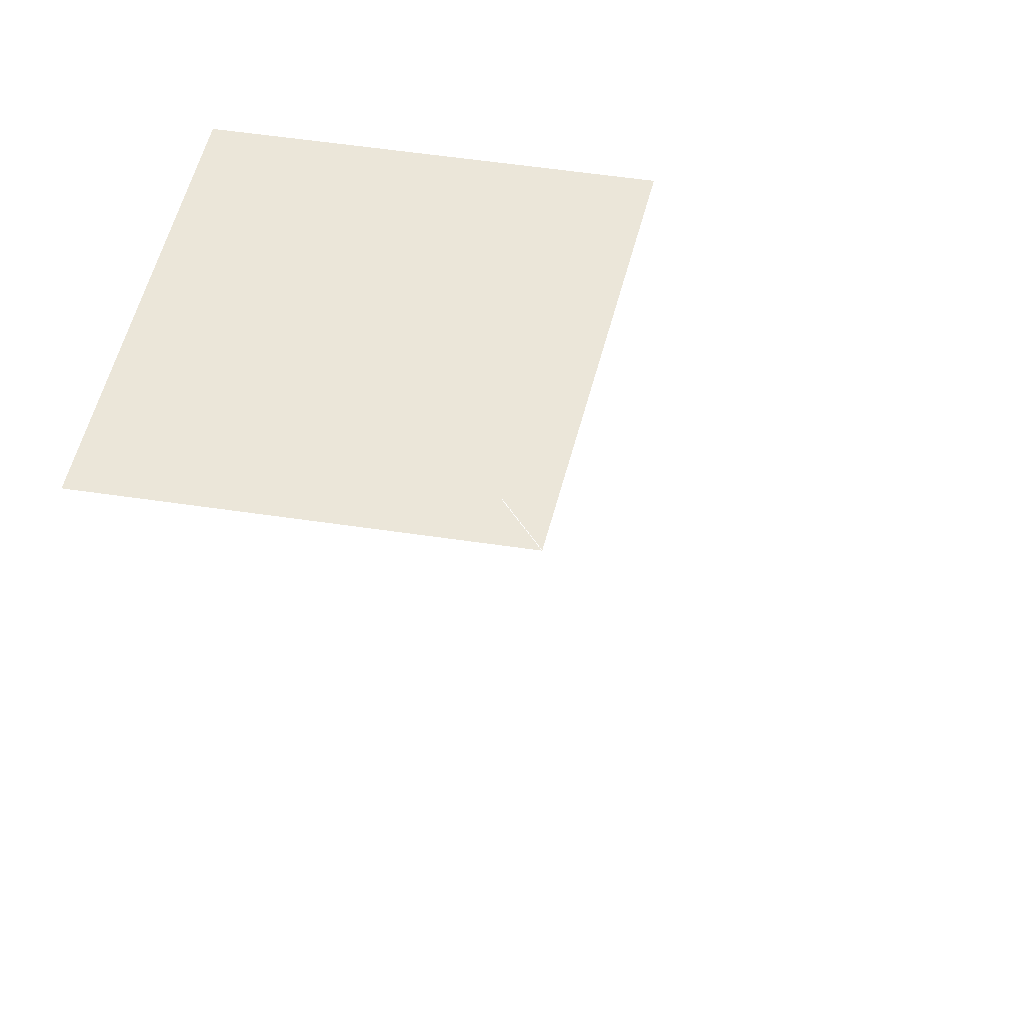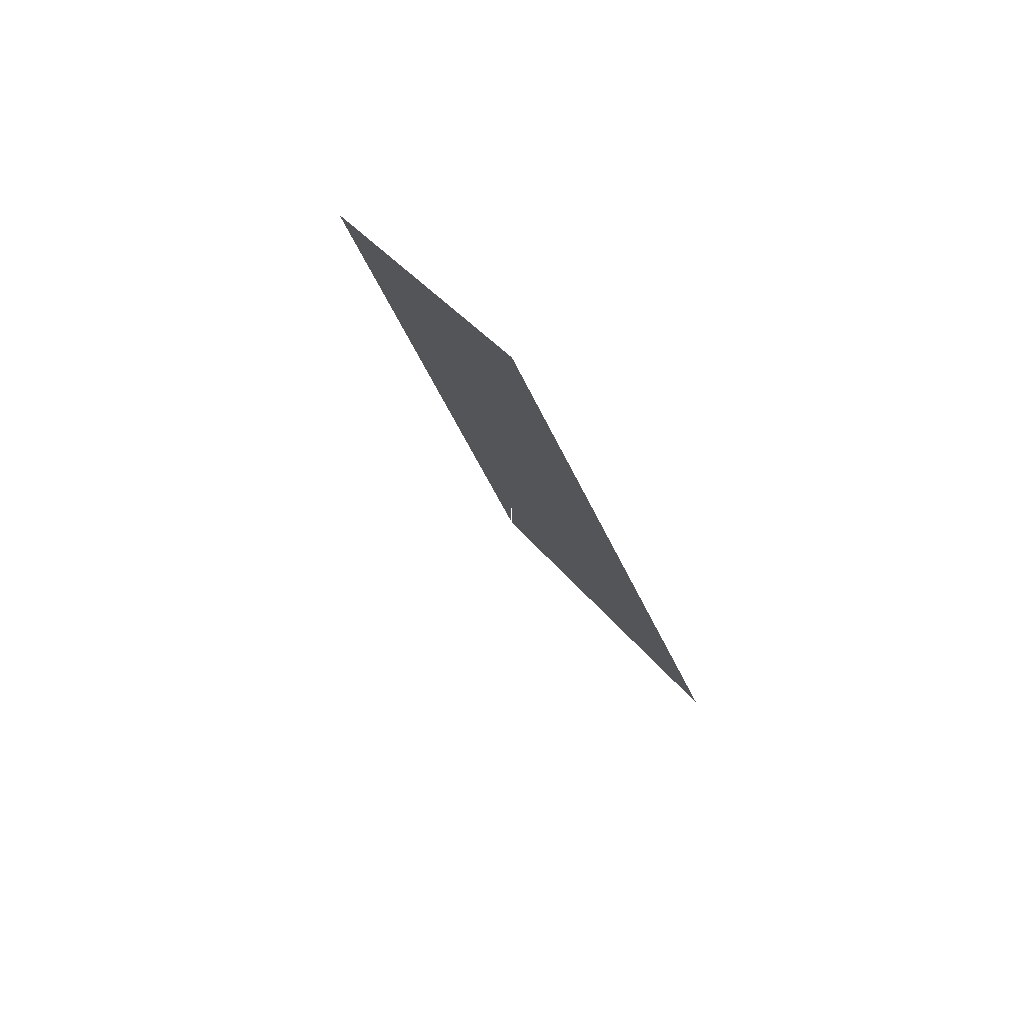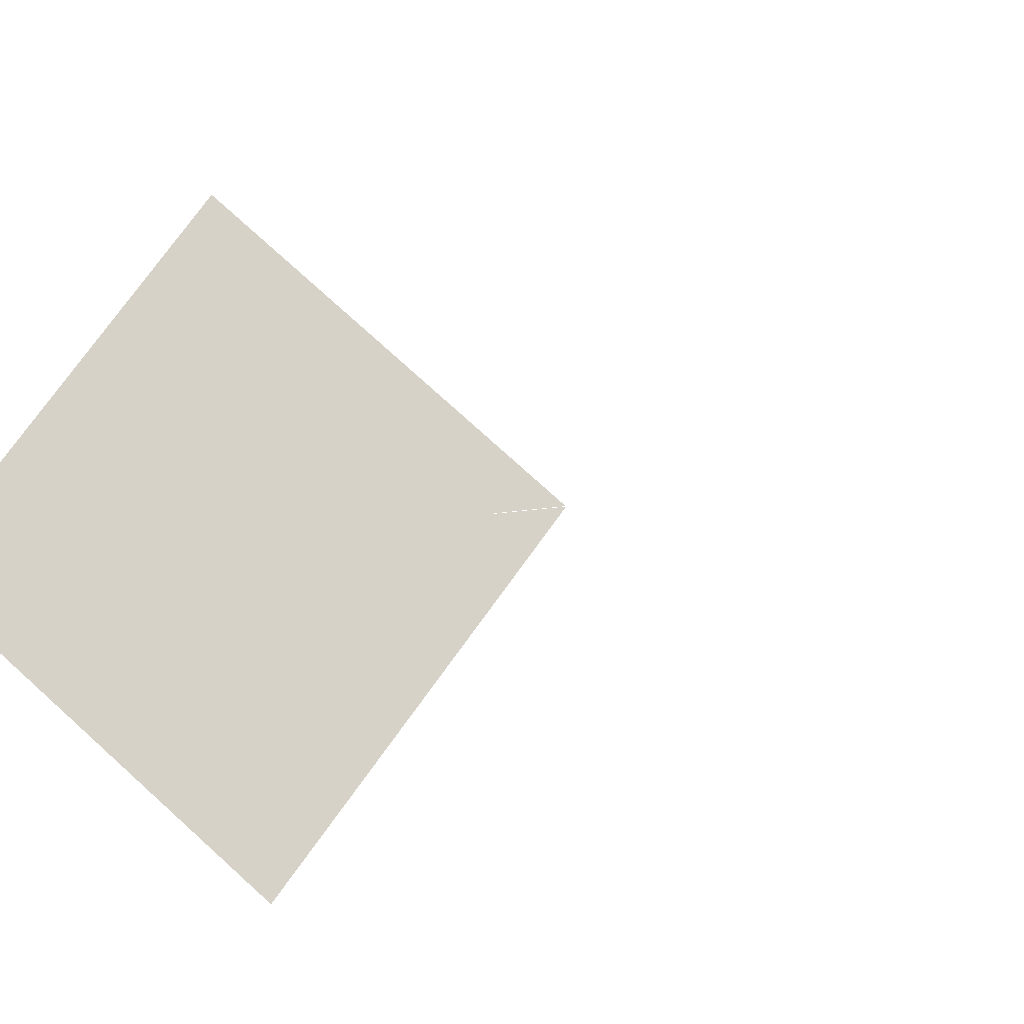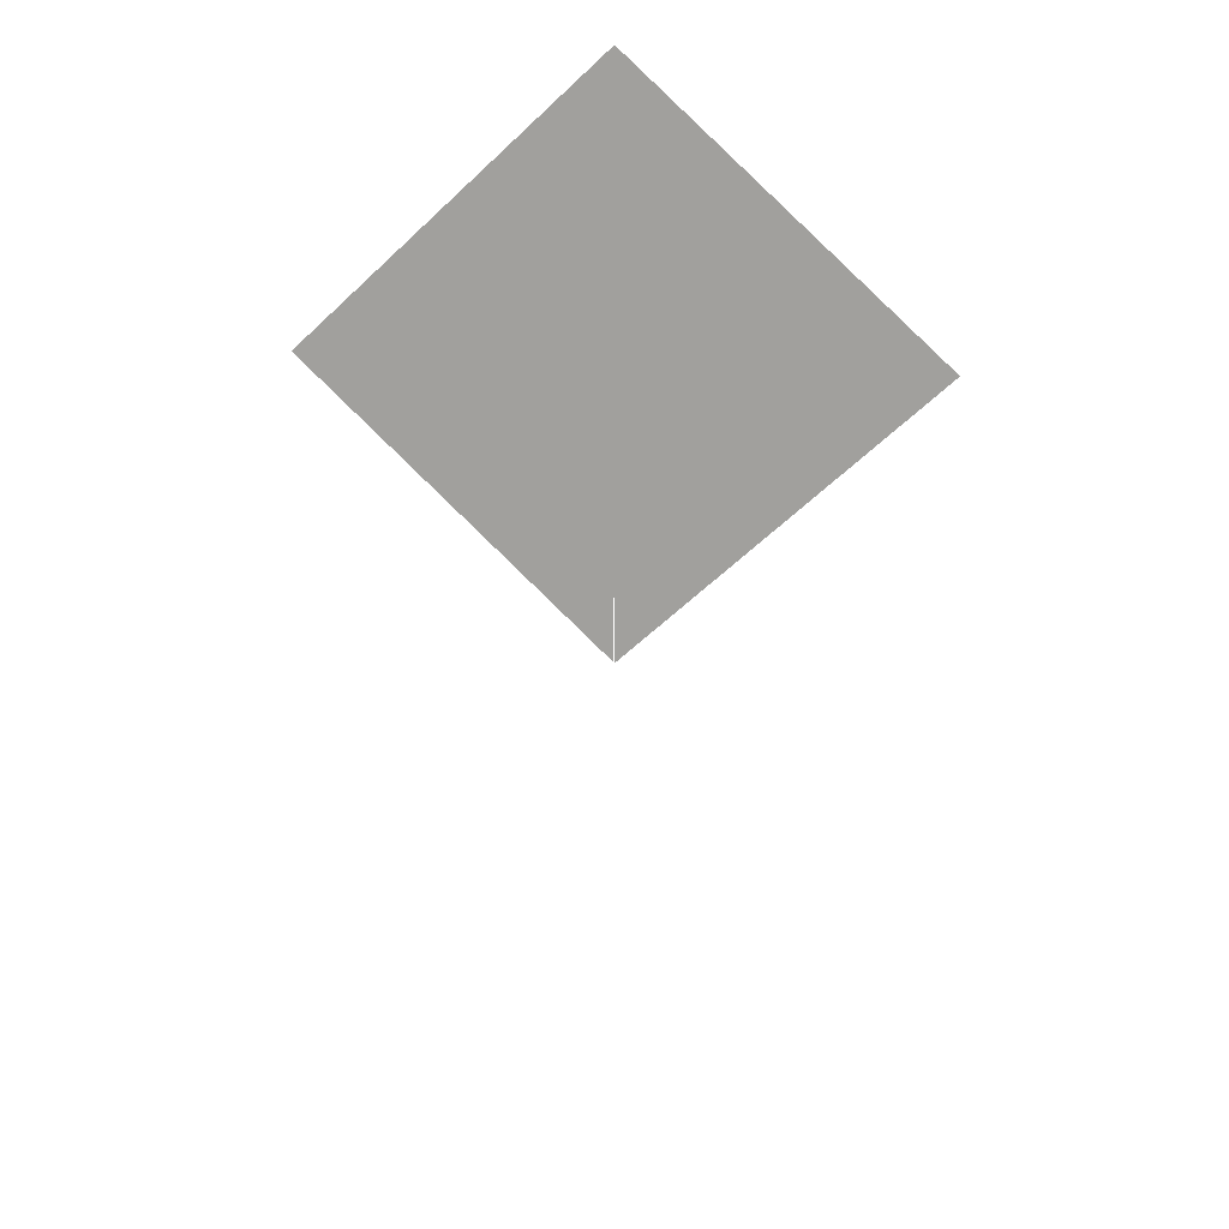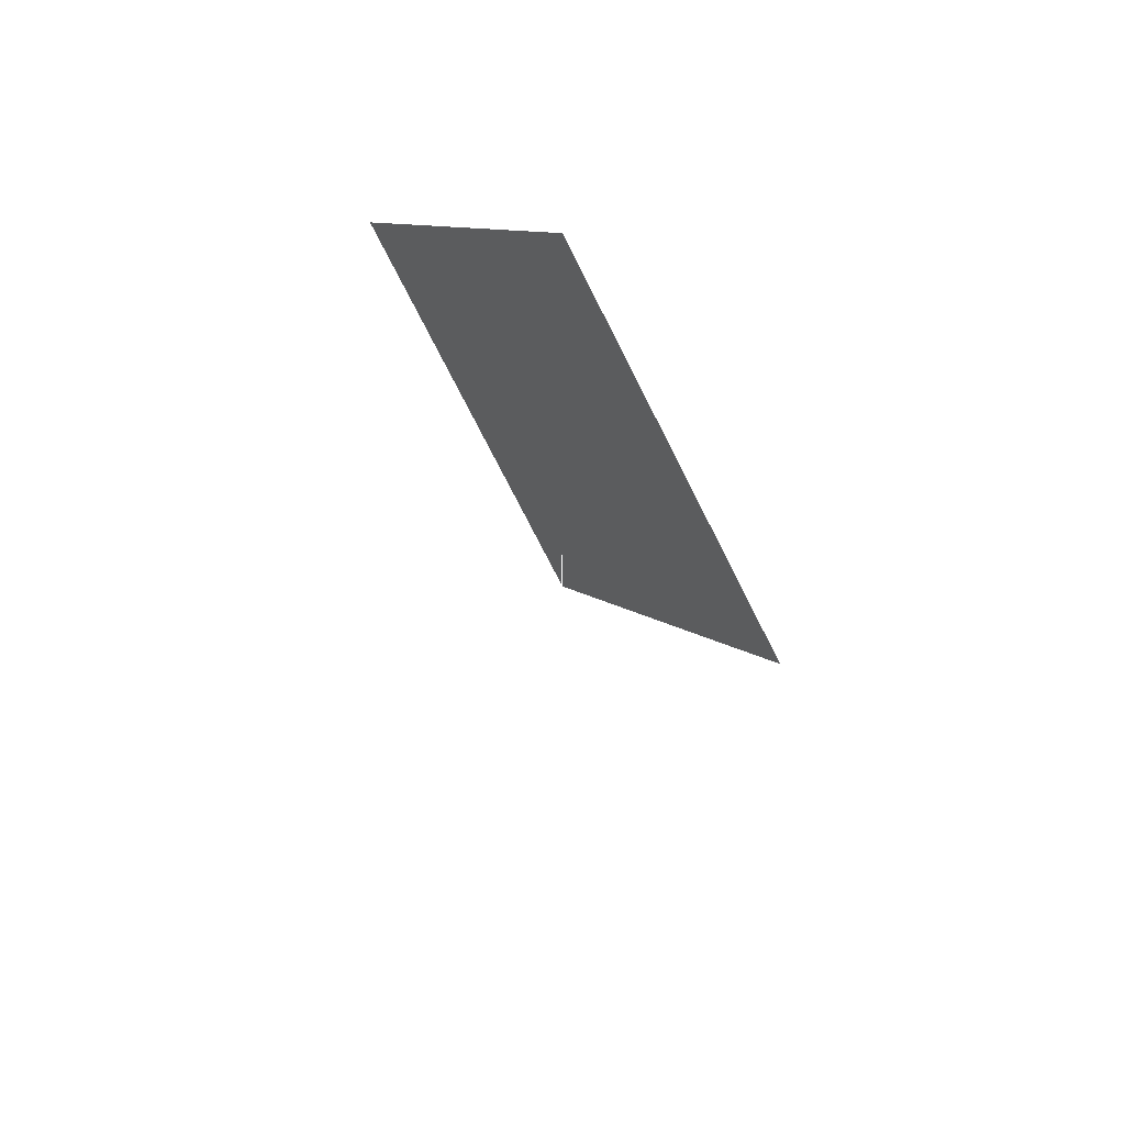
<metadata>
{"format":"obj","ext":"obj","renderer":"f3d","projection":"perspective","resolution":1024,"background":"white","views":[{"elev":57.3,"azim":146.7,"up":"+Y"},{"elev":74.8,"azim":55.0,"up":"+Z"},{"elev":77.7,"azim":84.1,"up":"+Y"},{"elev":14.0,"azim":-165.4,"up":"+Z"},{"elev":58.3,"azim":52.7,"up":"+Z"}]}
</metadata>
<code>
o objs1_25
v 0 0 0
v 0 0 0.034
v 0 0 0.03
v -0.02 0 0.048
v 0 0 0.066
v 0.02 0 0.048
v -0.002 0 0.058
v 0.002 0 0.058
v 0.002 0 0.038
v -0.002 0 0.038
v 0 0 0.05
v 0 0 0.046
v 0.01 0 0.046
v 0.01 0 0.05
l 1 2
f 7 8 9
f 9 10 7
f 11 12 13
f 13 14 11
f 3 4 5
f 5 6 3

</code>
